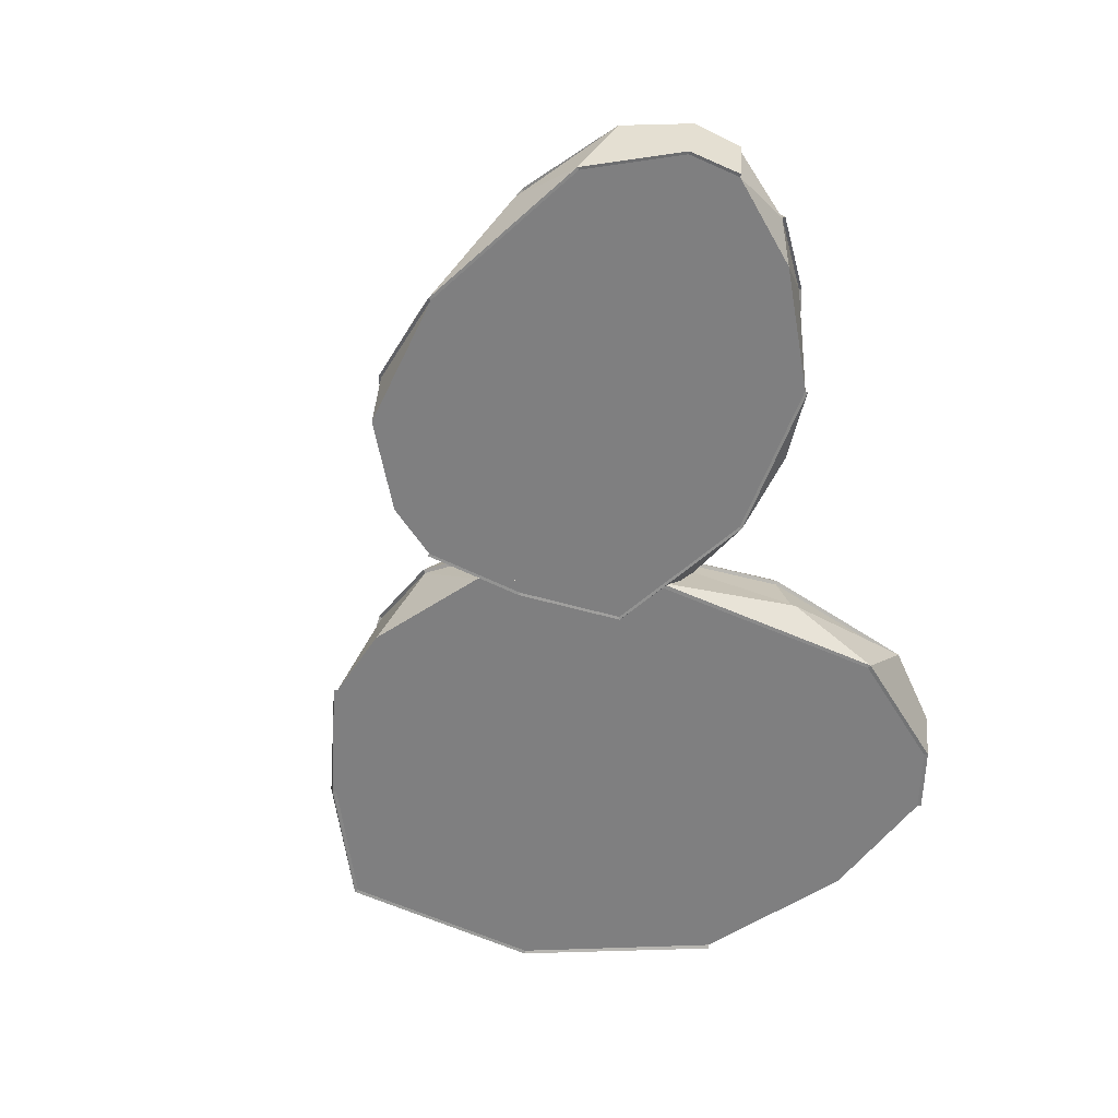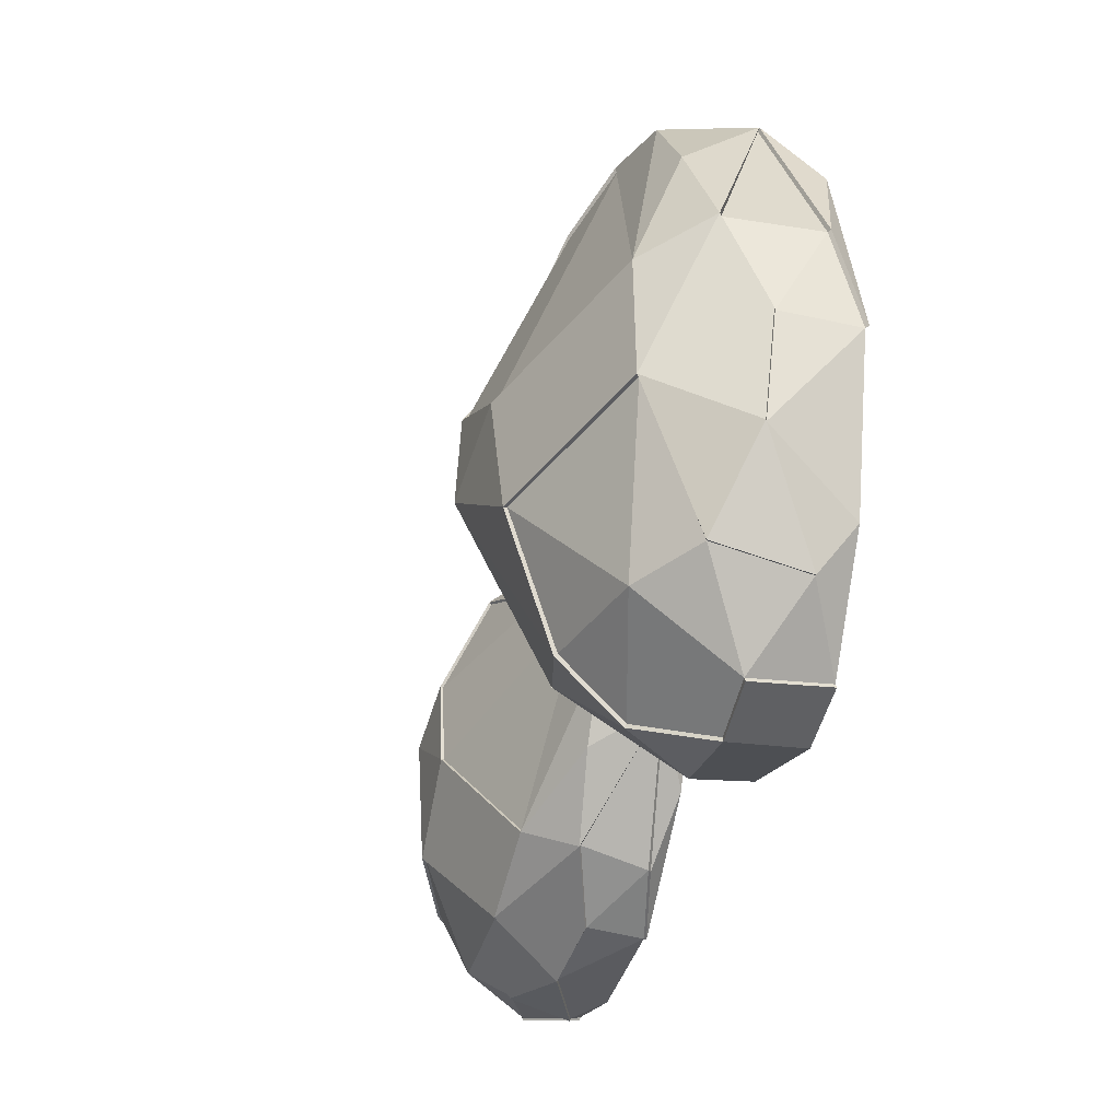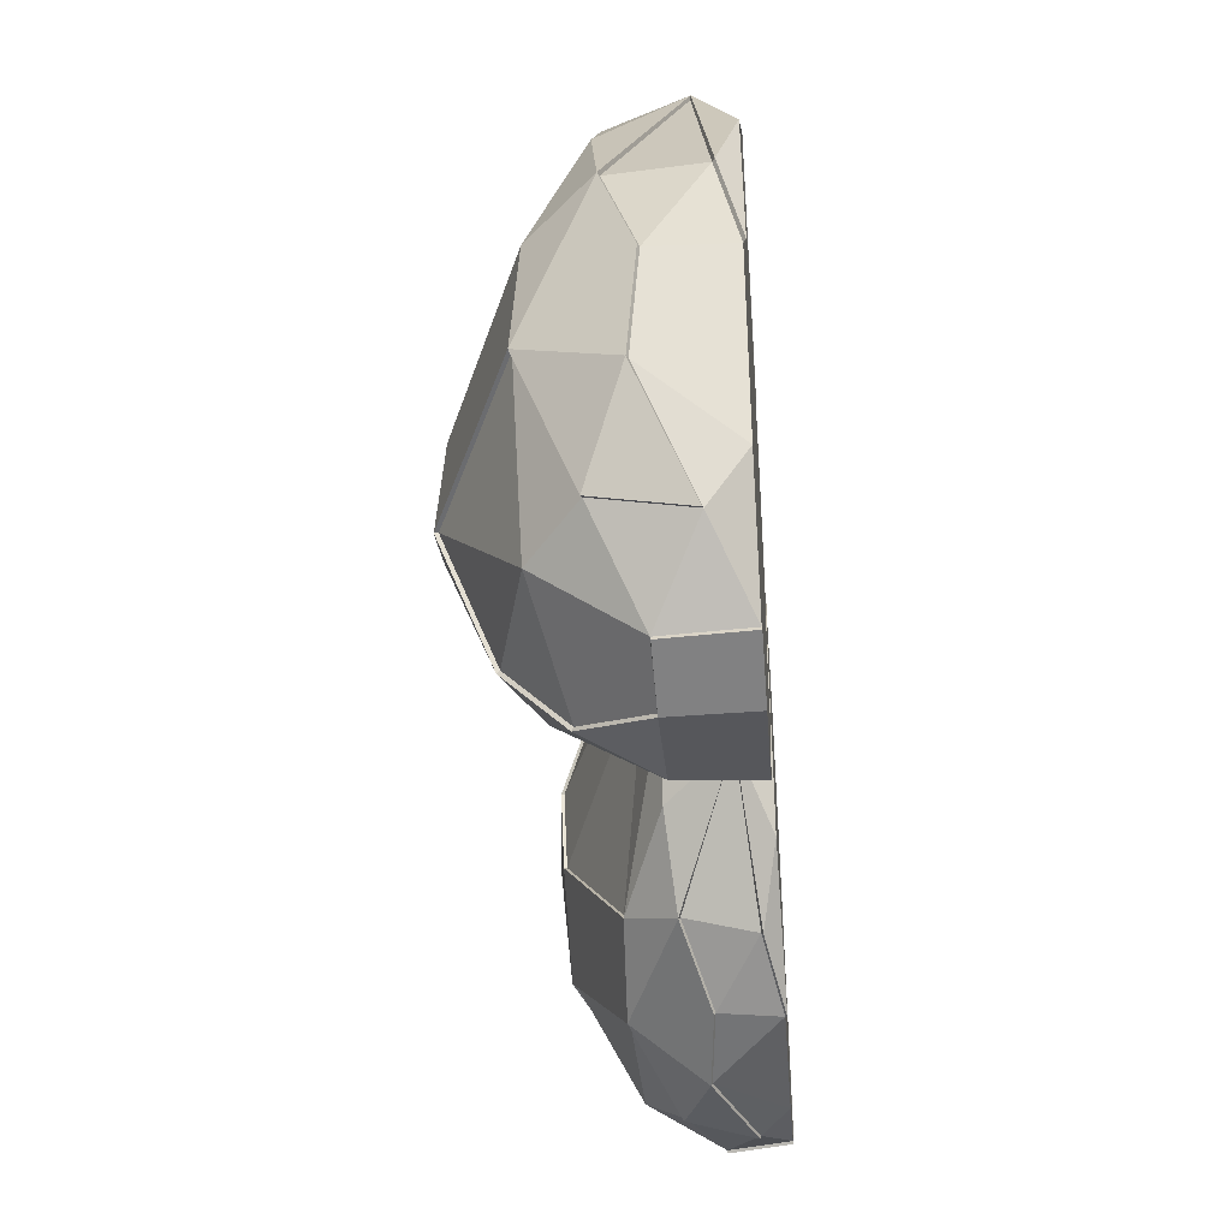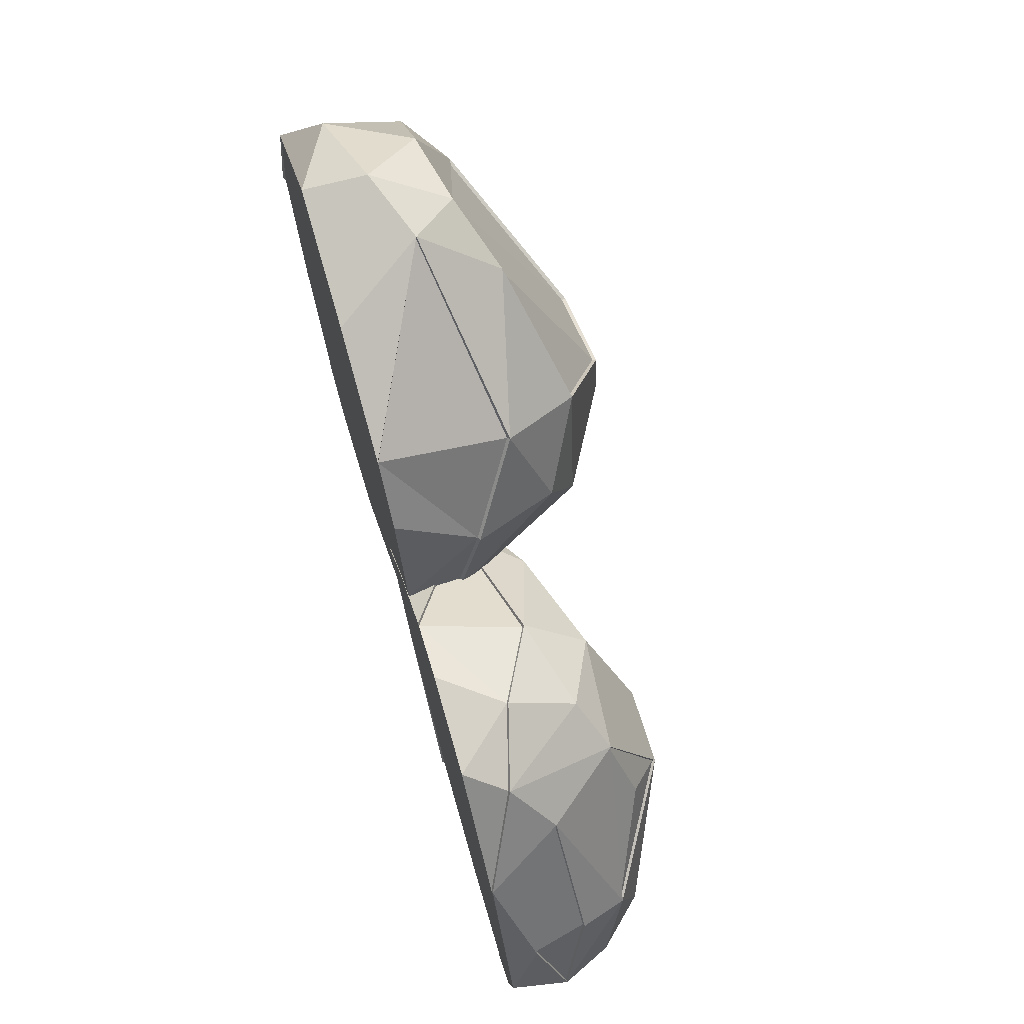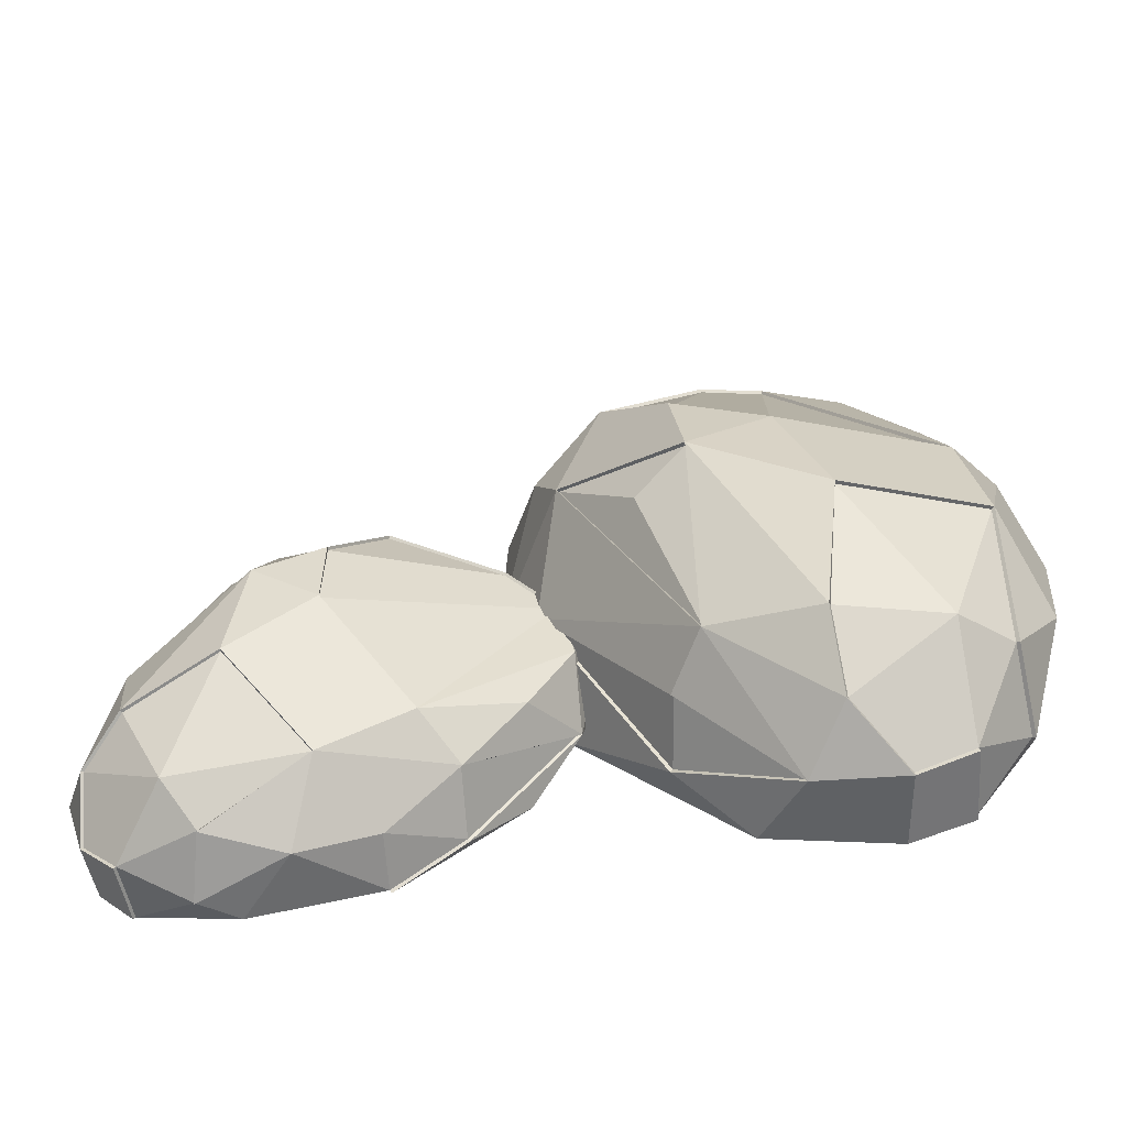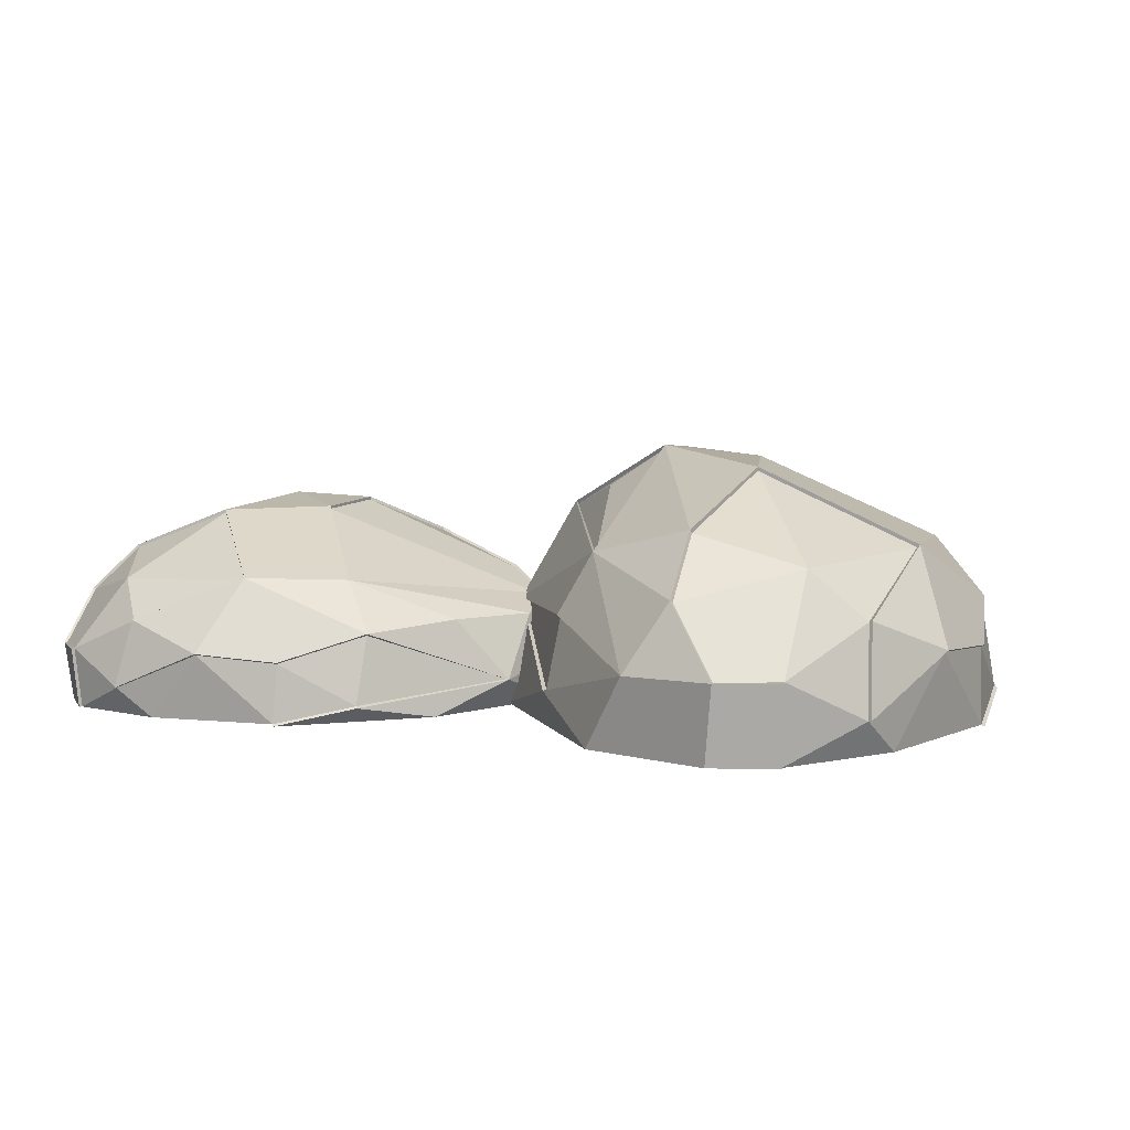
<metadata>
{"format":"obj","ext":"obj","renderer":"f3d","projection":"perspective","resolution":1024,"background":"white","views":[{"elev":-59.9,"azim":109.3,"up":"+Y"},{"elev":-30.2,"azim":-105.4,"up":"+Z"},{"elev":-38.0,"azim":-85.3,"up":"+Z"},{"elev":70.8,"azim":73.7,"up":"+Z"},{"elev":-59.7,"azim":-173.0,"up":"+Z"},{"elev":6.9,"azim":-154.9,"up":"+Y"}]}
</metadata>
<code>
o Icosphere.002
v -8.103 7.587 3.822
v -9.749 7.209 4.428
v -9.52 7.281 3.124
v -8.205 7.209 2.927
v -9.707 7.77 4.302
v -8.883 7.503 2.845
v -8.051 7.698 3.246
v -8.627 7.384 4.665
v -8.719 8.108 3.96
v -8.407 7.796 3.012
v -8.54 7.63 2.874
v -8.886 7.209 4.003
v -9.929 7.514 4.3
v -9.534 7.582 3.198
v -8.478 7.333 2.818
v -8.044 7.348 3.827
v -9.005 8.066 3.777
v -8.585 7.978 4.099
v -8.475 7.551 4.434
v -8.188 7.478 2.904
v -10.02 7.209 4.047
v -9.168 7.209 4.804
v -7.962 7.209 3.53
v -8.045 7.209 3.093
v -8.643 7.209 2.849
v -9.426 7.209 4.74
v -8.736 7.209 4.738
v -9.091 7.209 3.353
v -9.753 7.209 3.398
v -9.209 7.209 2.941
v -8.293 7.209 4.295
v -9.222 7.911 4.477
v -8.999 7.813 3.061
v -8.739 7.88 4.437
v -8.177 7.796 3.732
v -8.645 8.062 3.449
v -8.232 7.893 3.344
v -9.385 7.797 3.3
v -9.92 7.666 4.156
v -9.014 8.081 4.13
v -7.937 7.468 3.346
v -8.032 7.474 3.054
v -9.223 7.47 2.96
v -9.311 7.649 4.676
v -8.976 7.48 4.773
v -9.973 7.347 3.68
v -7.923 7.47 3.345
v -8.092 7.593 3.827
v -9.988 7.621 3.88
v -9.797 7.626 3.528
v -8.039 7.704 3.246
v -8.167 7.805 3.736
v -8.466 7.556 4.442
v -8.619 7.389 4.675
v -8.734 7.889 4.445
v -8.717 8.121 3.961
v -8.54 7.634 2.861
v -8.478 7.335 2.804
v -8.926 7.781 4.622
v -9.314 7.657 4.687
v -9.715 7.777 4.311
v -9.541 7.59 3.189
v -9.004 7.823 3.052
v -9.013 8.094 4.134
v -9.007 8.079 3.775
v -8.223 7.903 3.345
v -9.39 7.807 3.294
v -9.931 7.674 4.16
v -9.223 7.921 4.486
v -8.282 7.211 4.302
v -8.033 7.207 3.087
v -8.195 7.207 2.917
v -8.179 7.476 2.894
v -9.216 7.2 2.933
v -9.527 7.273 3.116
v -10.06 7.422 4.094
v -9.985 7.346 3.674
v -10.03 7.205 4.049
v -9.939 7.517 4.308
v -9.759 7.207 4.437
v -9.435 7.207 4.75
v -9.764 7.208 3.389
v -8.885 7.509 2.833
v -8.644 8.075 3.447
v -8.02 7.474 3.047
v -9.228 7.477 2.949
v -8.032 7.346 3.833
v -7.948 7.208 3.532
v -8.973 7.486 4.785
v -10.38 7.696 3.37
v -10.5 7.209 5.626
v -11.93 7.302 4.696
v -11.5 7.209 3.039
v -10.63 7.931 5.513
v -11.94 7.587 3.8
v -11.04 7.838 3.018
v -9.651 7.435 4.417
v -10.53 8.366 4.169
v -11.5 7.965 3.322
v -11.73 7.751 3.409
v -10.57 7.209 4.389
v -10.74 7.602 5.774
v -11.85 7.689 4.749
v -11.76 7.368 3.308
v -10.35 7.388 3.304
v -10.89 8.312 4.416
v -10.3 8.2 4.081
v -9.848 7.65 4.121
v -11.51 7.555 3.007
v -11.09 7.209 5.753
v -9.76 7.209 5.127
v -10.66 7.209 3.056
v -11.22 7.209 2.934
v -11.81 7.209 3.518
v -9.966 7.209 5.401
v -9.62 7.209 4.582
v -11.44 7.209 4.304
v -11.72 7.209 5.11
v -11.99 7.209 4.235
v -9.92 7.209 3.834
v -10.17 8.113 5.026
v -11.74 7.987 4.047
v -9.978 8.072 4.435
v -10.53 7.965 3.412
v -11.1 8.307 3.824
v -11.02 8.089 3.281
v -11.65 7.966 4.625
v -10.91 7.797 5.691
v -10.48 8.332 4.604
v -10.86 7.543 2.933
v -11.26 7.551 2.899
v -11.97 7.546 4.262
v -9.983 7.775 5.233
v -9.699 7.557 4.885
v -11.5 7.387 5.512
v -10.86 7.546 2.917
v -10.37 7.704 3.36
v -11.27 7.739 5.632
v -11.59 7.746 5.228
v -11.03 7.847 3.004
v -10.52 7.976 3.402
v -9.833 7.656 4.113
v -9.635 7.441 4.413
v -9.965 8.084 4.433
v -10.53 8.384 4.168
v -11.74 7.756 3.403
v -11.78 7.372 3.301
v -9.853 7.945 4.748
v -9.972 7.785 5.242
v -10.62 7.94 5.526
v -11.86 7.699 4.754
v -11.75 7.999 4.048
v -10.47 8.348 4.606
v -10.9 8.329 4.417
v -11.01 8.103 3.272
v -11.66 7.979 4.628
v -10.91 7.807 5.705
v -10.16 8.126 5.032
v -9.906 7.212 3.825
v -11.22 7.206 2.916
v -11.5 7.207 3.023
v -11.52 7.553 2.991
v -12 7.198 4.239
v -11.94 7.292 4.7
v -11.05 7.484 5.827
v -11.51 7.385 5.524
v -11.09 7.204 5.77
v -10.74 7.605 5.79
v -10.49 7.206 5.642
v -9.959 7.207 5.417
v -11.74 7.207 5.119
v -11.95 7.595 3.797
v -11.1 8.325 3.822
v -11.26 7.55 2.881
v -11.99 7.554 4.262
v -10.34 7.386 3.292
v -10.65 7.208 3.041
v -9.684 7.565 4.888
f 29 12 2
f 12 29 28
f 23 31 24
f 18 9 34
f 10 37 7
f 37 10 36
f 17 38 39
f 24 4 72 71
f 40 32 69 64
f 32 40 5
f 1 41 47 48
f 41 16 87 47
f 32 5 61 69
f 23 24 71 88
f 16 1 19
f 8 31 70 54
f 30 29 82 74
f 5 39 68 61
f 30 43 6
f 43 3 14
f 45 8 54 89
f 39 38 67 68
f 7 37 66 51
f 43 14 62 86
f 11 15 58 57
f 44 26 45
f 38 17 65 67
f 45 22 27
f 8 45 27
f 1 16 41
f 42 7 51 85
f 6 25 30
f 6 15 25
f 25 15 4
f 46 14 3
f 2 21 29
f 37 36 84 66
f 8 27 31
f 28 29 30
f 24 31 22
f 12 24 22
f 26 13 79 81
f 25 4 24
f 2 26 81 80
f 44 45 89 60
f 11 33 10
f 36 10 33
f 6 43 86 83
f 21 2 80 78
f 34 35 18
f 9 18 35
f 9 35 52 56
f 17 39 5 40
f 13 44 60 79
f 29 21 78 82
f 14 46 77 62
f 16 19 53 87
f 34 9 56 55
f 10 7 42 20
f 4 15 20
f 10 20 11
f 11 20 15
f 35 34 55 52
f 3 43 30
f 17 40 64 65
f 46 3 75 77
f 36 33 63 84
f 45 26 22
f 3 30 74 75
f 15 6 83 58
f 33 11 57 63
f 19 1 48 53
f 20 42 85 73
f 4 20 73 72
f 31 23 88 70
f 44 13 26
f 26 2 22
f 22 31 27
f 28 24 12
f 25 24 28
f 30 25 28
f 22 2 12
f 52 66 56
f 53 55 54
f 53 52 55
f 48 52 53
f 66 84 56
f 62 67 63
f 50 67 62
f 68 67 49
f 59 69 60
f 55 59 54
f 87 53 70
f 70 53 54
f 51 47 85
f 47 52 48
f 47 51 52
f 49 76 68
f 76 49 77
f 68 76 79
f 61 79 60
f 68 79 61
f 65 84 63 67
f 88 87 70
f 81 79 80
f 75 74 82
f 60 69 61
f 83 63 57
f 52 51 66
f 65 64 56
f 56 84 65
f 50 49 67
f 69 55 56 64
f 47 88 71 85
f 69 59 55
f 71 72 73 85
f 86 62 63 83
f 78 80 79 76
f 77 49 50
f 78 76 77
f 59 89 54
f 60 89 59
f 88 47 87
f 57 58 83
f 82 77 75
f 50 62 77
f 77 82 78
f 118 101 91
f 101 118 117
f 112 120 113
f 107 98 123
f 99 126 96
f 126 99 125
f 106 127 128
f 113 93 161 160
f 129 121 158 153
f 121 129 94
f 90 130 136 137
f 130 105 176 136
f 121 94 150 158
f 112 113 160 177
f 105 90 108
f 97 120 159 143
f 119 118 171 163
f 94 128 157 150
f 119 132 95
f 132 92 103
f 134 97 143 178
f 128 127 156 157
f 96 126 155 140
f 132 103 151 175
f 100 104 147 146
f 133 115 134
f 127 106 154 156
f 134 111 116
f 97 134 116
f 90 105 130
f 131 96 140 174
f 95 114 119
f 95 104 114
f 114 104 93
f 135 103 92
f 91 110 118
f 126 125 173 155
f 97 116 120
f 117 118 119
f 113 120 111
f 101 113 111
f 115 102 168 170
f 114 93 113
f 91 115 170 169
f 133 134 178 149
f 100 122 99
f 125 99 122
f 95 132 175 172
f 110 91 169 167
f 123 124 107
f 98 107 124
f 98 124 141 145
f 106 128 94 129
f 102 133 149 168
f 118 110 167 171
f 103 135 166 151
f 105 108 142 176
f 123 98 145 144
f 99 96 131 109
f 93 104 109
f 99 109 100
f 100 109 104
f 124 123 144 141
f 92 132 119
f 106 129 153 154
f 135 92 164 166
f 125 122 152 173
f 134 115 111
f 92 119 163 164
f 104 95 172 147
f 122 100 146 152
f 108 90 137 142
f 109 131 174 162
f 93 109 162 161
f 120 112 177 159
f 133 102 115
f 115 91 111
f 111 120 116
f 117 113 101
f 114 113 117
f 119 114 117
f 111 91 101
f 141 155 145
f 142 144 143
f 142 141 144
f 137 141 142
f 155 173 145
f 151 156 152
f 139 156 151
f 157 156 138
f 148 158 149
f 144 148 143
f 176 142 159
f 159 142 143
f 140 136 174
f 136 141 137
f 136 140 141
f 138 165 157
f 165 138 166
f 157 165 168
f 150 168 149
f 157 168 150
f 154 173 152 156
f 177 176 159
f 170 168 169
f 164 163 171
f 149 158 150
f 172 152 146
f 141 140 155
f 154 153 145
f 145 173 154
f 139 138 156
f 158 144 145 153
f 136 177 160 174
f 158 148 144
f 160 161 162 174
f 175 151 152 172
f 167 169 168 165
f 166 138 139
f 167 165 166
f 148 178 143
f 149 178 148
f 177 136 176
f 146 147 172
f 171 166 164
f 139 151 166
f 166 171 167

</code>
